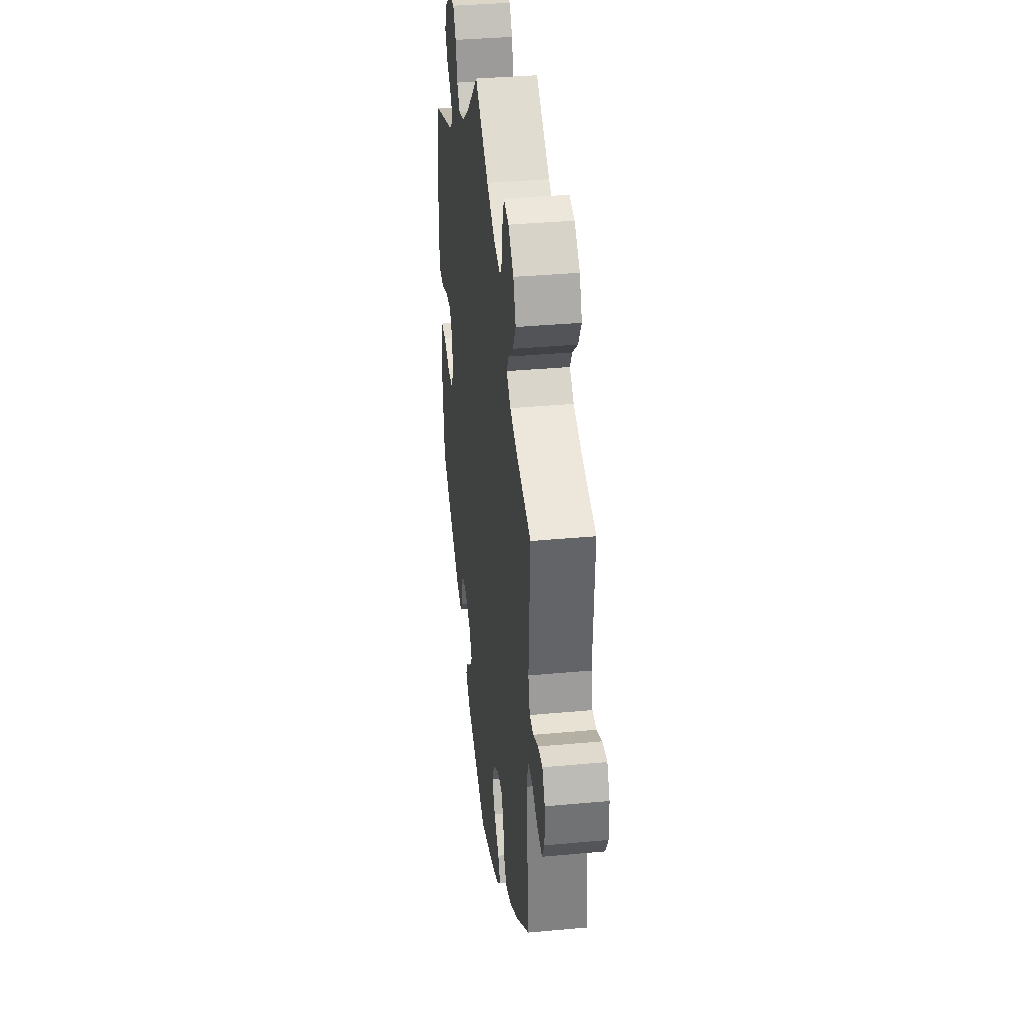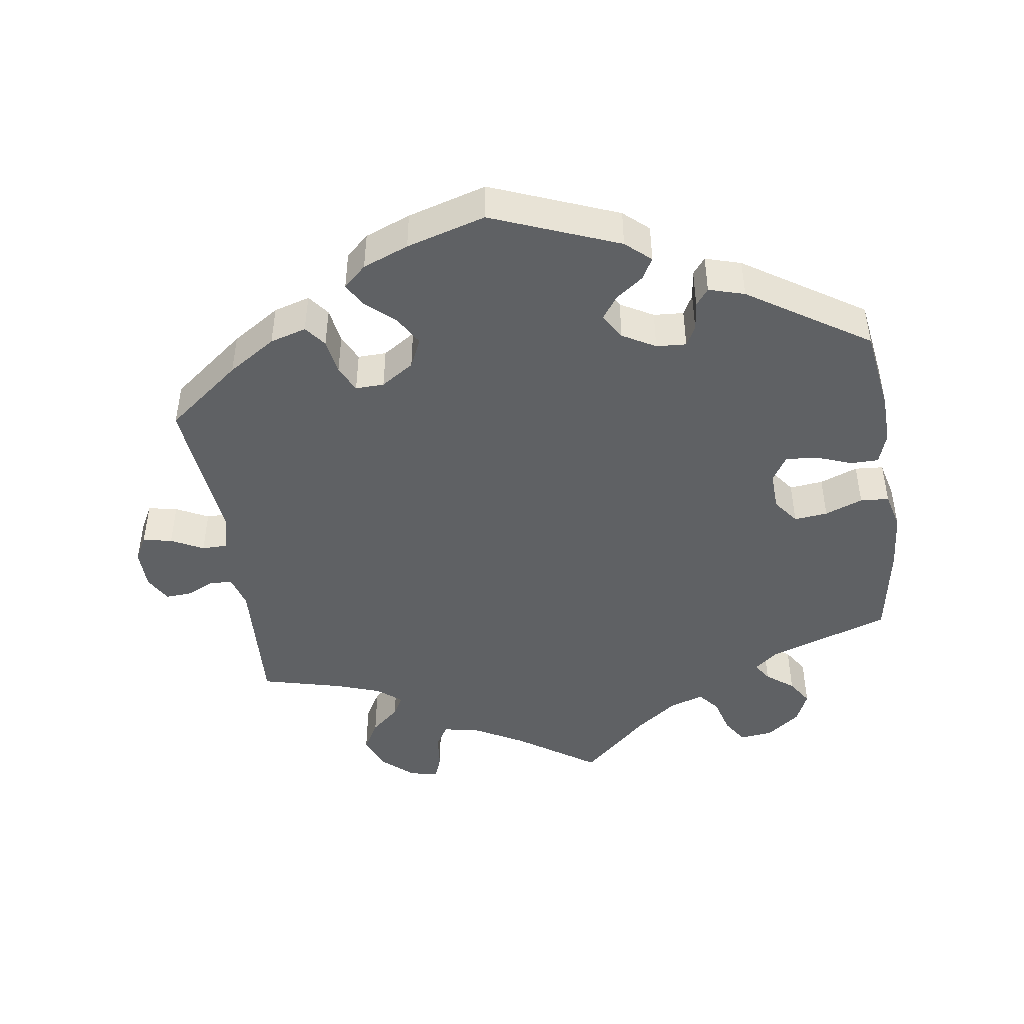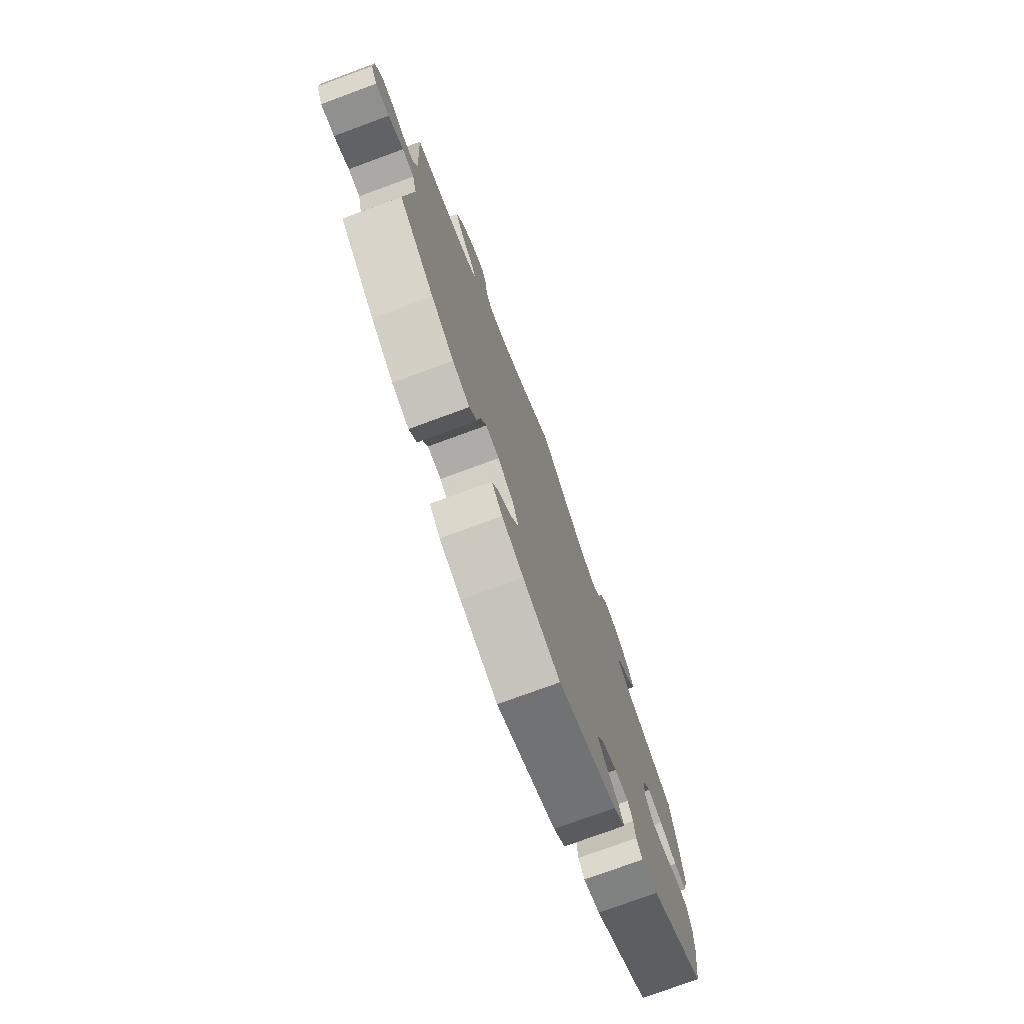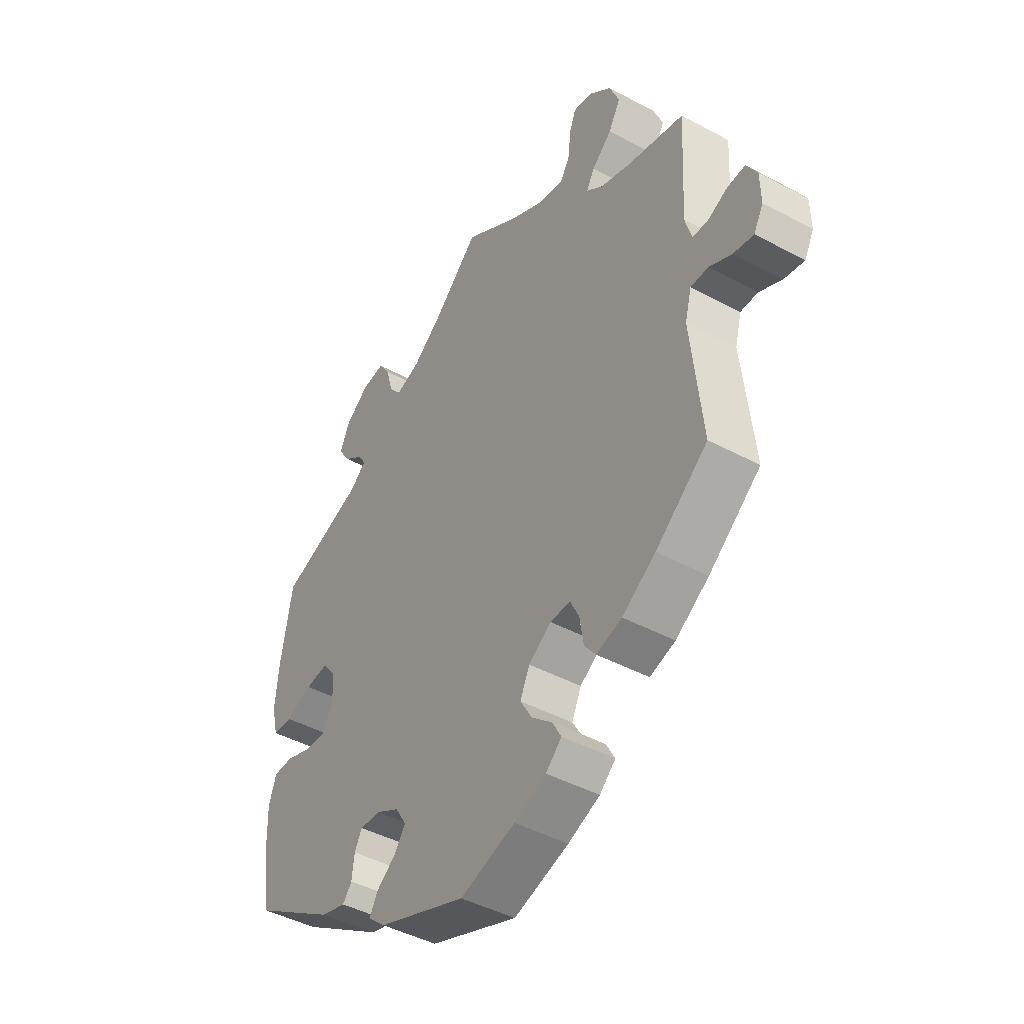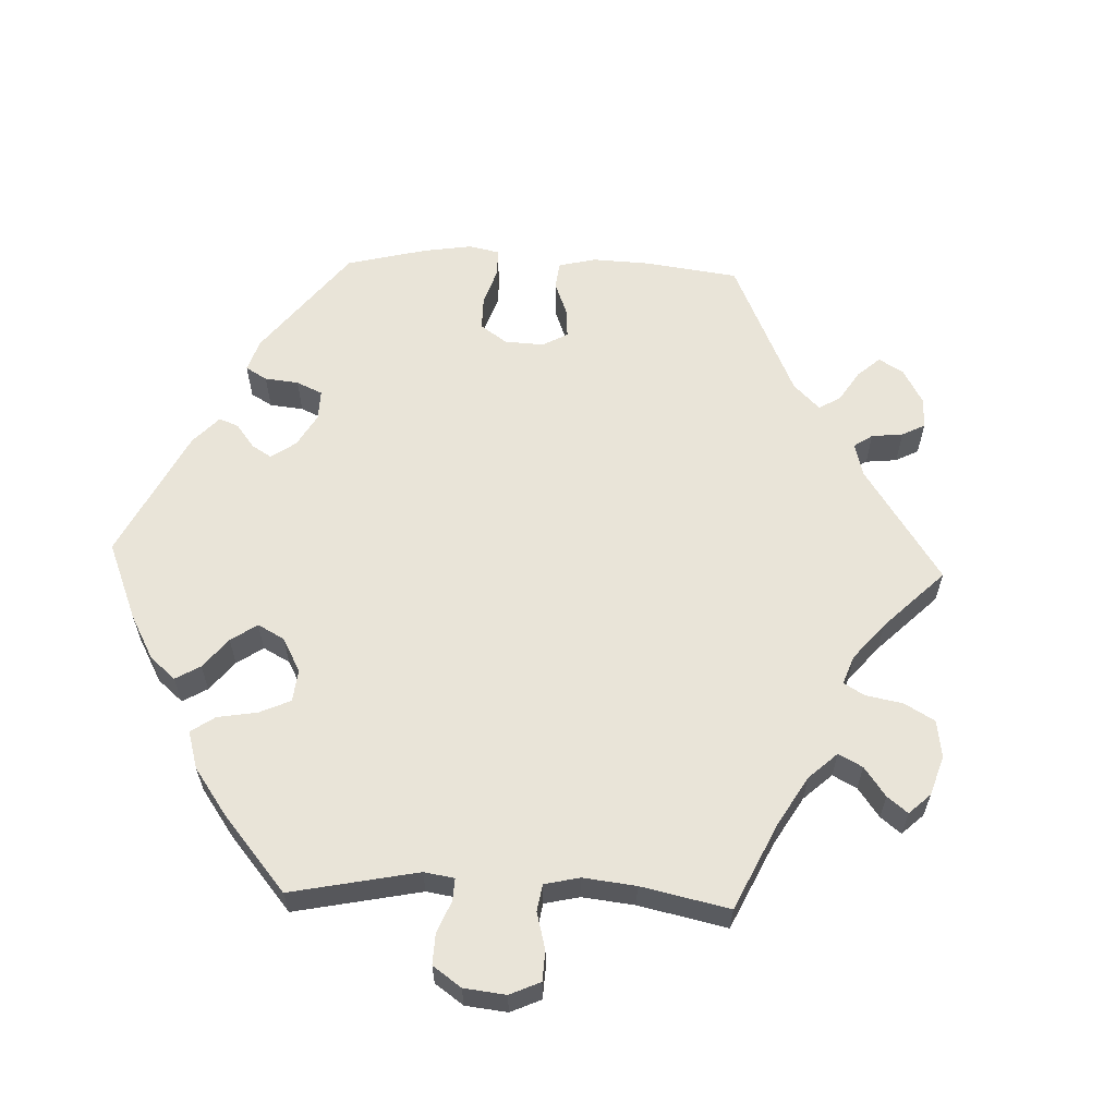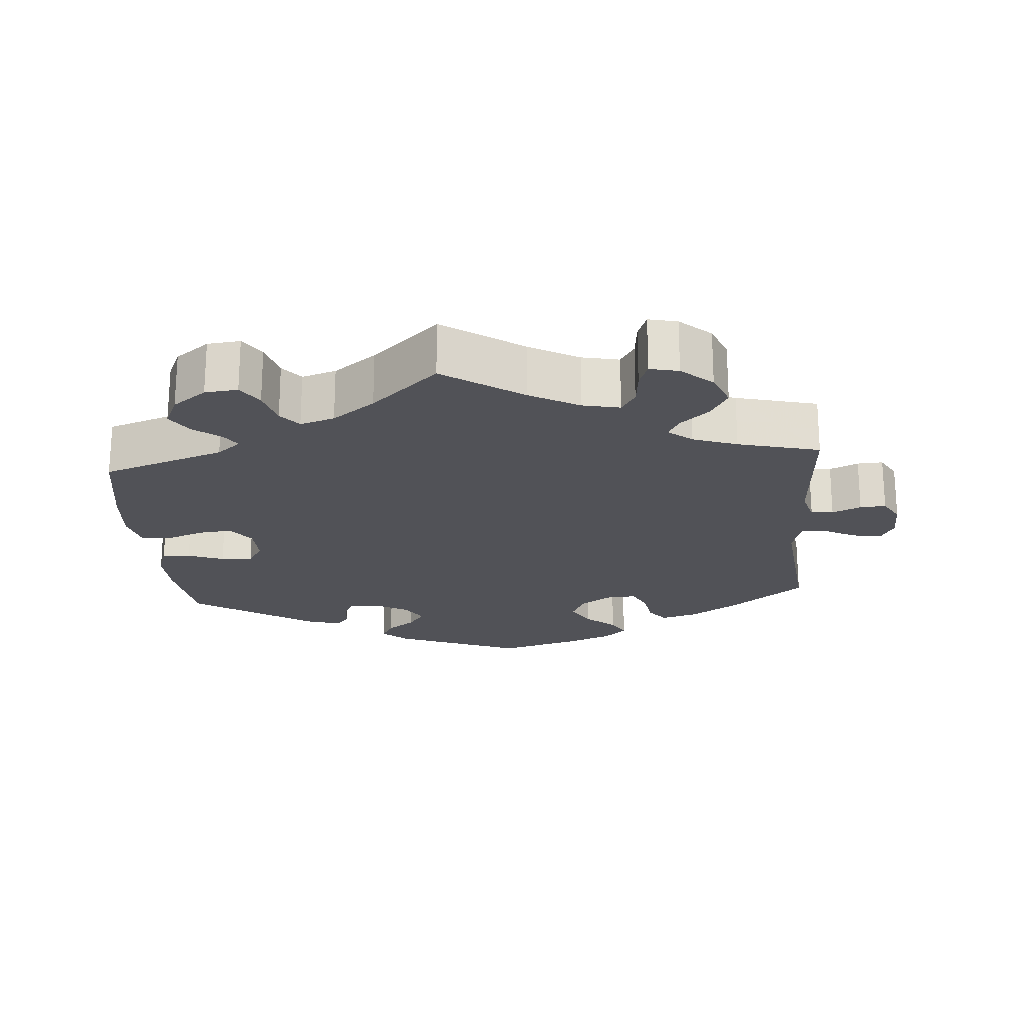
<metadata>
{"format":"obj","ext":"obj","renderer":"f3d","projection":"perspective","resolution":1024,"background":"white","views":[{"elev":36.0,"azim":83.1,"up":"+Z"},{"elev":-45.9,"azim":-171.5,"up":"+Y"},{"elev":-75.6,"azim":110.2,"up":"+Z"},{"elev":-44.7,"azim":58.0,"up":"+Z"},{"elev":60.7,"azim":-27.8,"up":"+Y"},{"elev":-21.4,"azim":4.5,"up":"+Y"}]}
</metadata>
<code>
v -0.329 0.07 0.347
v -0.296 0.07 0.374
v -0.313 0.07 0.4
v -0.351 0.07 0.429
v -0.374 0.07 0.465
v -0.354 0.07 0.509
v -0.307 0.07 0.544
v -0.261 0.07 0.549
v -0.238 0.07 0.514
v -0.224 0.07 0.463
v -0.2 0.07 0.434
v -0.152 0.07 0.449
v -0.093 0.07 0.493
v 0 0.07 0.578
v 0.11 0.07 0.503
v 0.179 0.07 0.465
v 0.231 0.07 0.454
v 0.251 0.07 0.486
v 0.256 0.07 0.536
v 0.269 0.07 0.57
v 0.309 0.07 0.561
v 0.352 0.07 0.523
v 0.372 0.07 0.474
v 0.348 0.07 0.432
v 0.308 0.07 0.397
v 0.292 0.07 0.368
v 0.325 0.07 0.341
v 0.387 0.07 0.319
v 0.501 0.07 0.29
v 0.49 0.07 0.098
v 0.503 0.07 0.052
v 0.534 0.07 0.05
v 0.574 0.07 0.068
v 0.61 0.07 0.07
v 0.631 0.07 0.033
v 0.632 0.07 -0.023
v 0.613 0.07 -0.058
v 0.572 0.07 -0.05
v 0.527 0.07 -0.027
v 0.492 0.07 -0.027
v 0.479 0.07 -0.076
v 0.501 0.07 -0.288
v 0.397 0.07 -0.369
v 0.33 0.07 -0.412
v 0.279 0.07 -0.427
v 0.256 0.07 -0.397
v 0.248 0.07 -0.347
v 0.23 0.07 -0.31
v 0.19 0.07 -0.311
v 0.144 0.07 -0.341
v 0.125 0.07 -0.382
v 0.149 0.07 -0.423
v 0.19 0.07 -0.459
v 0.208 0.07 -0.492
v 0.176 0.07 -0.521
v 0.112 0.07 -0.546
v 0.001 0.07 -0.578
v -0.177 0.07 -0.507
v -0.212 0.07 -0.476
v -0.195 0.07 -0.446
v -0.157 0.07 -0.418
v -0.134 0.07 -0.386
v -0.156 0.07 -0.35
v -0.202 0.07 -0.324
v -0.244 0.07 -0.321
v -0.259 0.07 -0.349
v -0.264 0.07 -0.39
v -0.282 0.07 -0.413
v -0.332 0.07 -0.398
v -0.5 0.07 -0.289
v -0.517 0.07 -0.172
v -0.519 0.07 -0.103
v -0.504 0.07 -0.059
v -0.464 0.07 -0.059
v -0.414 0.07 -0.078
v -0.37 0.07 -0.081
v -0.348 0.07 -0.045
v -0.35 0.07 0.009
v -0.377 0.07 0.045
v -0.424 0.07 0.04
v -0.477 0.07 0.02
v -0.517 0.07 0.023
v -0.53 0.07 0.076
v -0.523 0.07 0.156
v -0.5 0.07 0.289
v -0.329 0 0.347
v -0.296 0 0.374
v -0.313 0 0.4
v -0.351 0 0.429
v -0.374 0 0.465
v -0.354 0 0.509
v -0.307 0 0.544
v -0.261 0 0.549
v -0.238 0 0.514
v -0.224 0 0.463
v -0.2 0 0.434
v -0.152 0 0.449
v -0.093 0 0.493
v 0 0 0.578
v 0.11 0 0.503
v 0.179 0 0.465
v 0.231 0 0.454
v 0.251 0 0.486
v 0.256 0 0.536
v 0.269 0 0.57
v 0.309 0 0.561
v 0.352 0 0.523
v 0.372 0 0.474
v 0.348 0 0.432
v 0.308 0 0.397
v 0.292 0 0.368
v 0.325 0 0.341
v 0.387 0 0.319
v 0.501 0 0.29
v 0.49 0 0.098
v 0.503 0 0.052
v 0.534 0 0.05
v 0.574 0 0.068
v 0.61 0 0.07
v 0.631 0 0.033
v 0.632 0 -0.023
v 0.613 0 -0.058
v 0.572 0 -0.05
v 0.527 0 -0.027
v 0.492 0 -0.027
v 0.479 0 -0.076
v 0.501 0 -0.288
v 0.397 0 -0.369
v 0.33 0 -0.412
v 0.279 0 -0.427
v 0.256 0 -0.397
v 0.248 0 -0.347
v 0.23 0 -0.31
v 0.19 0 -0.311
v 0.144 0 -0.341
v 0.125 0 -0.382
v 0.149 0 -0.423
v 0.19 0 -0.459
v 0.208 0 -0.492
v 0.176 0 -0.521
v 0.112 0 -0.546
v 0.001 0 -0.578
v -0.177 0 -0.507
v -0.212 0 -0.476
v -0.195 0 -0.446
v -0.157 0 -0.418
v -0.134 0 -0.386
v -0.156 0 -0.35
v -0.202 0 -0.324
v -0.244 0 -0.321
v -0.259 0 -0.349
v -0.264 0 -0.39
v -0.282 0 -0.413
v -0.332 0 -0.398
v -0.5 0 -0.289
v -0.517 0 -0.172
v -0.519 0 -0.103
v -0.504 0 -0.059
v -0.464 0 -0.059
v -0.414 0 -0.078
v -0.37 0 -0.081
v -0.348 0 -0.045
v -0.35 0 0.009
v -0.377 0 0.045
v -0.424 0 0.04
v -0.477 0 0.02
v -0.517 0 0.023
v -0.53 0 0.076
v -0.523 0 0.156
v -0.5 0 0.289
f 84 85 1
f 83 84 1 2
f 80 81 82 83
f 79 80 83 2
f 78 79 2
f 77 78 2
f 72 73 74 75
f 72 75 76
f 71 72 76
f 70 71 76
f 69 70 76
f 66 67 68 69
f 65 66 69 76
f 64 65 76 77
f 58 59 60 61
f 58 61 62
f 57 58 62
f 56 57 62 63
f 52 53 54 55
f 51 52 55 56
f 44 45 46 47
f 44 47 48
f 41 42 43 44
f 40 41 44 48
f 36 37 38 39
f 36 39 40
f 35 36 40
f 32 33 34 35
f 31 32 35 40
f 30 31 40 48
f 28 29 30 48
f 22 23 24 25
f 22 25 26
f 21 22 26
f 18 19 20 21
f 17 18 21 26
f 16 17 26
f 15 16 26
f 13 14 15 26
f 12 13 26 27
f 7 8 9 10
f 7 10 11
f 6 7 11
f 3 4 5 6
f 2 3 6 11
f 63 64 77 2
f 51 56 63 2
f 27 28 48 49
f 27 49 50
f 12 27 50 51
f 2 11 12 51
f 86 170 169
f 87 86 169 168
f 168 167 166 165
f 87 168 165 164
f 87 164 163
f 87 163 162
f 160 159 158 157
f 161 160 157
f 161 157 156
f 161 156 155
f 161 155 154
f 154 153 152 151
f 161 154 151 150
f 162 161 150 149
f 146 145 144 143
f 147 146 143
f 147 143 142
f 148 147 142 141
f 140 139 138 137
f 141 140 137 136
f 132 131 130 129
f 133 132 129
f 129 128 127 126
f 133 129 126 125
f 124 123 122 121
f 125 124 121
f 125 121 120
f 120 119 118 117
f 125 120 117 116
f 133 125 116 115
f 133 115 114 113
f 110 109 108 107
f 111 110 107
f 111 107 106
f 106 105 104 103
f 111 106 103 102
f 111 102 101
f 111 101 100
f 111 100 99 98
f 112 111 98 97
f 95 94 93 92
f 96 95 92
f 96 92 91
f 91 90 89 88
f 96 91 88 87
f 87 162 149 148
f 87 148 141 136
f 134 133 113 112
f 135 134 112
f 136 135 112 97
f 136 97 96 87
f 1 86 87 2
f 2 87 88 3
f 3 88 89 4
f 4 89 90 5
f 5 90 91 6
f 6 91 92 7
f 7 92 93 8
f 8 93 94 9
f 9 94 95 10
f 10 95 96 11
f 11 96 97 12
f 12 97 98 13
f 13 98 99 14
f 14 99 100 15
f 15 100 101 16
f 16 101 102 17
f 17 102 103 18
f 18 103 104 19
f 19 104 105 20
f 20 105 106 21
f 21 106 107 22
f 22 107 108 23
f 23 108 109 24
f 24 109 110 25
f 25 110 111 26
f 26 111 112 27
f 27 112 113 28
f 28 113 114 29
f 29 114 115 30
f 30 115 116 31
f 31 116 117 32
f 32 117 118 33
f 33 118 119 34
f 34 119 120 35
f 35 120 121 36
f 36 121 122 37
f 37 122 123 38
f 38 123 124 39
f 39 124 125 40
f 40 125 126 41
f 41 126 127 42
f 42 127 128 43
f 43 128 129 44
f 44 129 130 45
f 45 130 131 46
f 46 131 132 47
f 47 132 133 48
f 48 133 134 49
f 49 134 135 50
f 50 135 136 51
f 51 136 137 52
f 52 137 138 53
f 53 138 139 54
f 54 139 140 55
f 55 140 141 56
f 56 141 142 57
f 57 142 143 58
f 58 143 144 59
f 59 144 145 60
f 60 145 146 61
f 61 146 147 62
f 62 147 148 63
f 63 148 149 64
f 64 149 150 65
f 65 150 151 66
f 66 151 152 67
f 67 152 153 68
f 68 153 154 69
f 69 154 155 70
f 70 155 156 71
f 71 156 157 72
f 72 157 158 73
f 73 158 159 74
f 74 159 160 75
f 75 160 161 76
f 76 161 162 77
f 77 162 163 78
f 78 163 164 79
f 79 164 165 80
f 80 165 166 81
f 81 166 167 82
f 82 167 168 83
f 83 168 169 84
f 84 169 170 85
f 85 170 86 1

</code>
